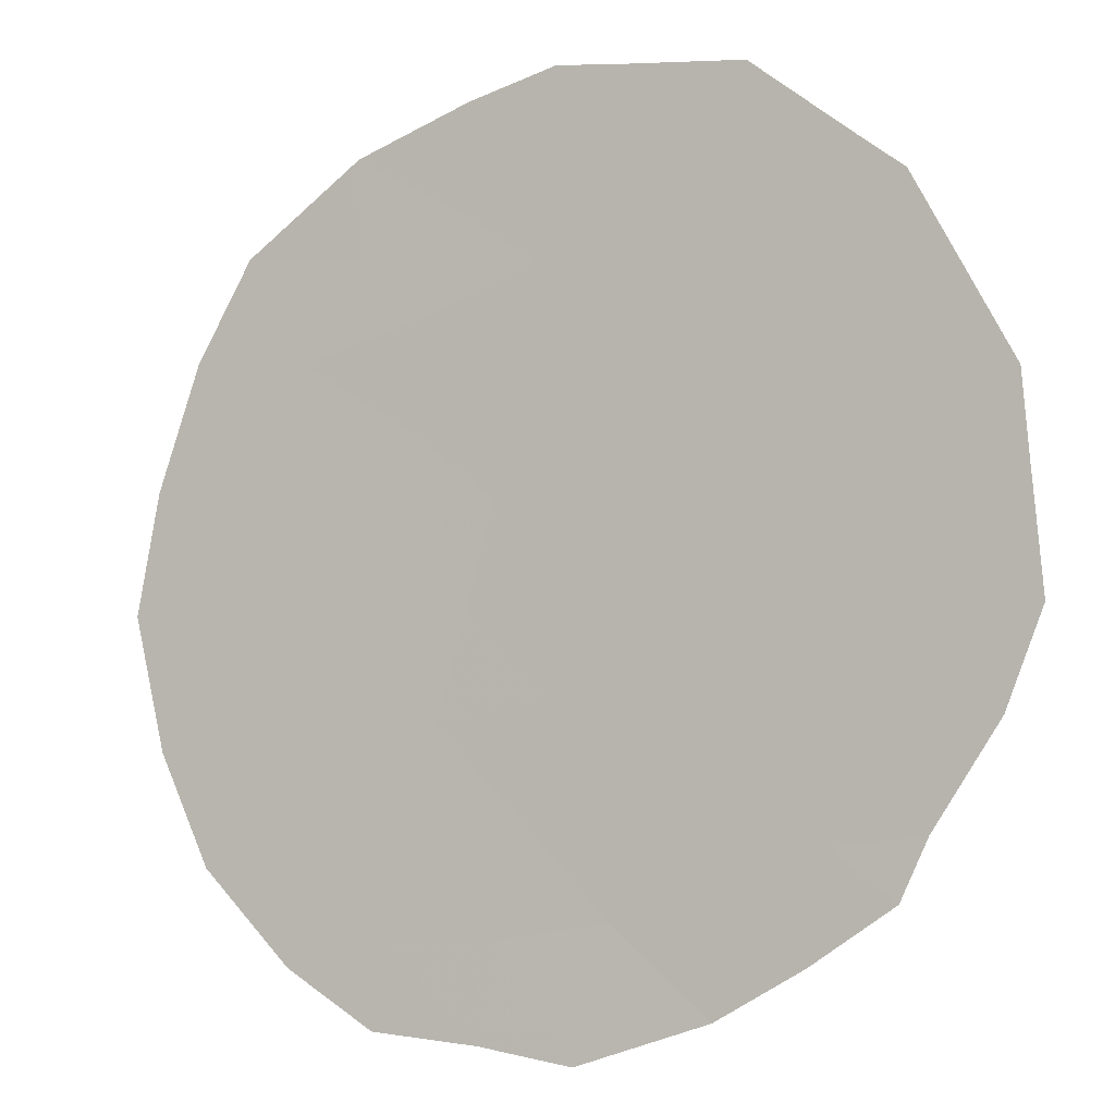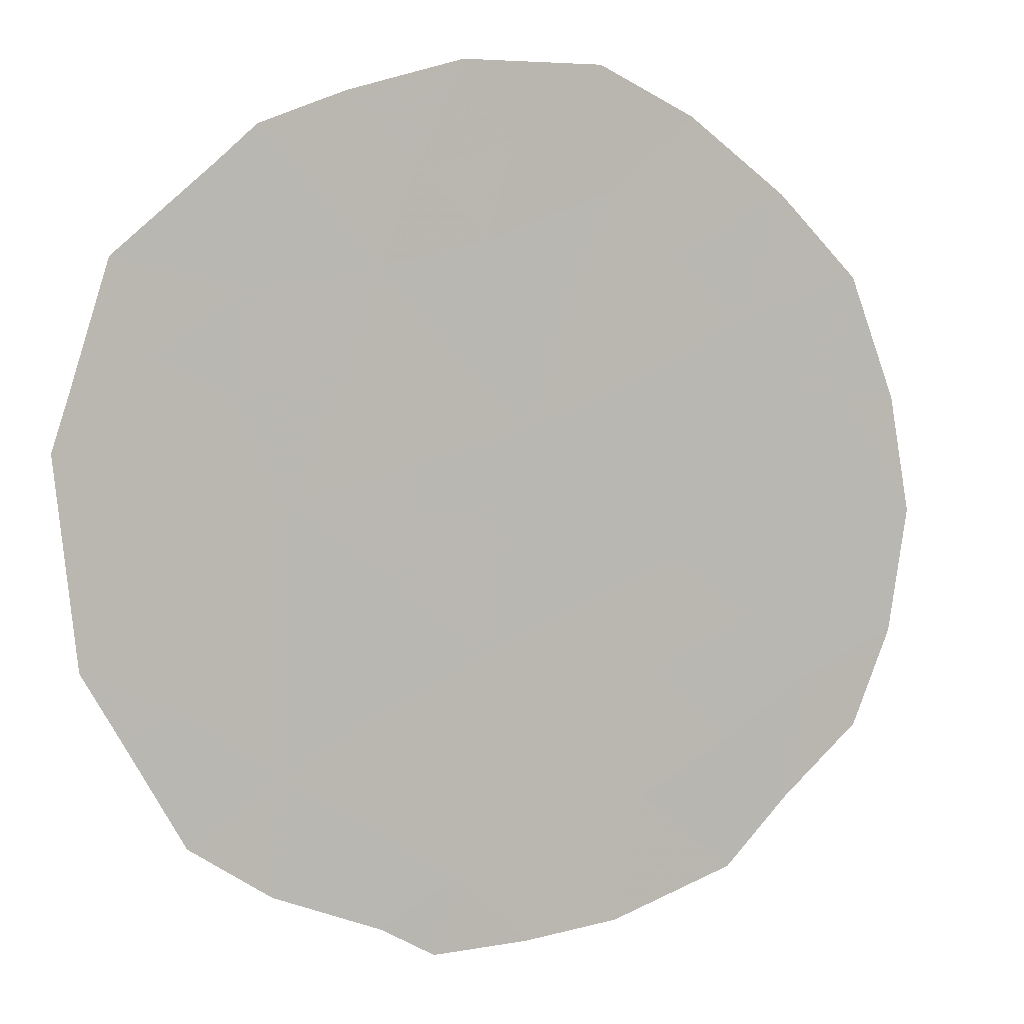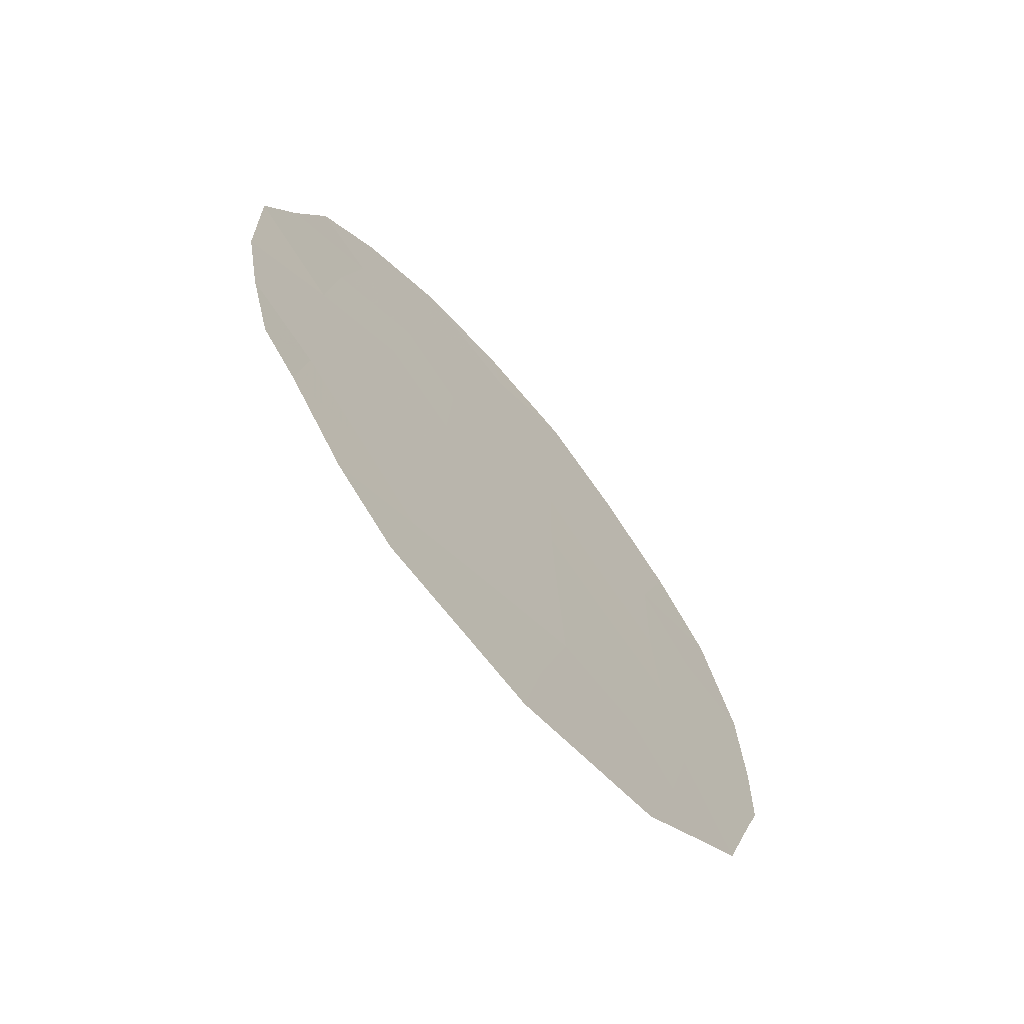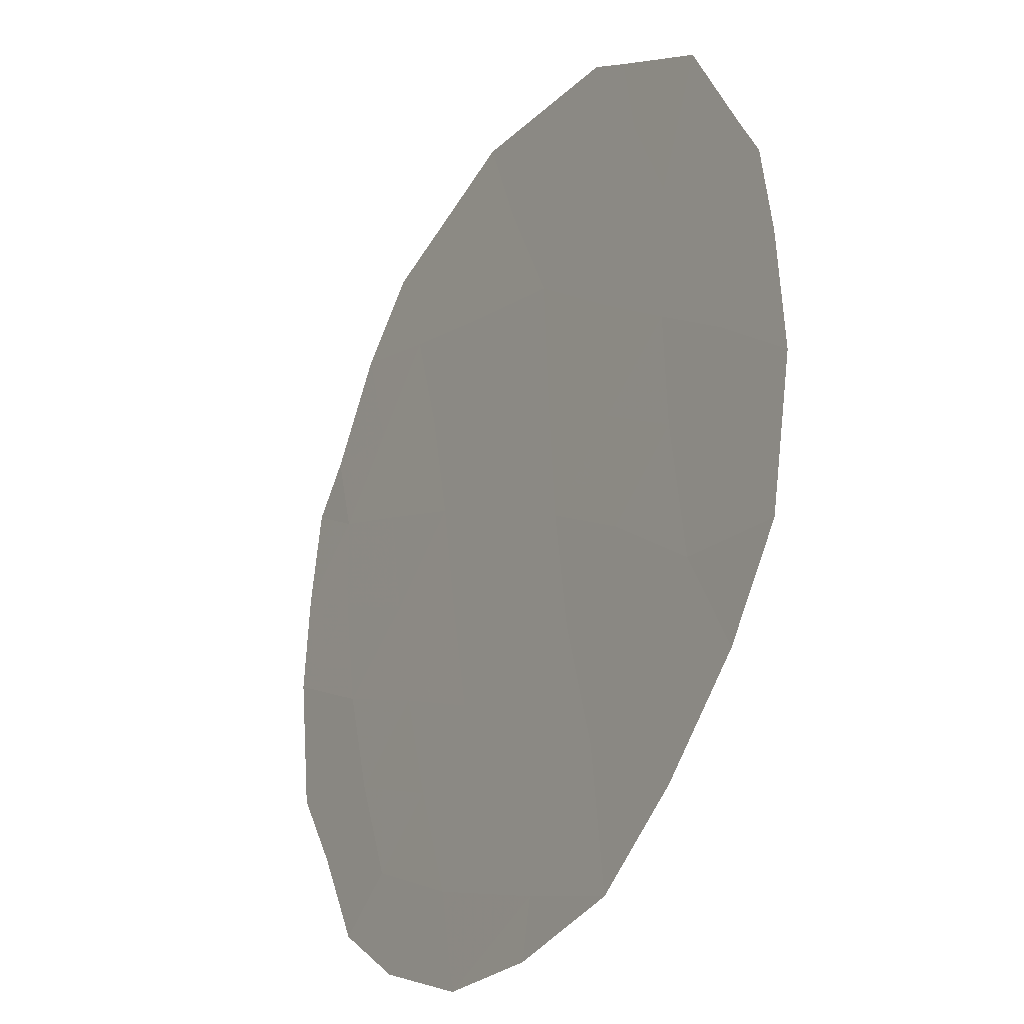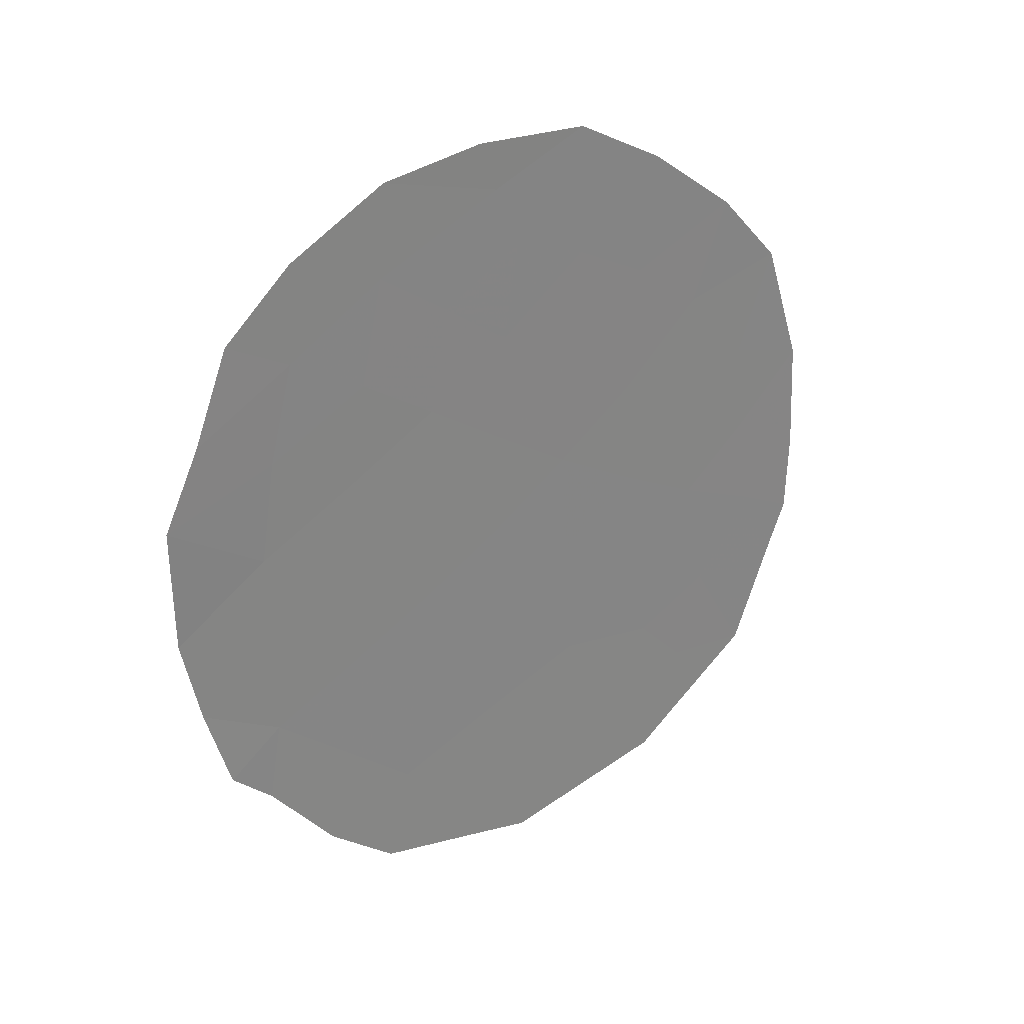
<metadata>
{"format":"obj","ext":"obj","renderer":"f3d","projection":"perspective","resolution":1024,"background":"white","views":[{"elev":-41.1,"azim":-59.5,"up":"+Z"},{"elev":41.0,"azim":58.4,"up":"+Z"},{"elev":-66.3,"azim":-171.2,"up":"+Y"},{"elev":58.0,"azim":175.9,"up":"+Z"},{"elev":30.2,"azim":-157.6,"up":"+Y"}]}
</metadata>
<code>
v 92.86 -41.84 78.1
v 90.12 -40.53 82.55
v 92.03 -44.98 79.35
v 90.91 -44.2 81.17
v 92.65 -39.9 78.46
v 91.84 -40.84 79.75
v 92.82 -43.77 78.11
v 91.9 -42.91 79.62
v 91.44 -38.74 80.44
v 90.99 -41.87 81.09
v 90.08 -42.8 82.55
v 89.92 -39.54 82.89
v 89.56 -40.28 83.46
v 93.36 -42.44 77.28
v 93.26 -43.31 77.43
v 92.15 -45.92 79.12
v 92.52 -45.37 78.55
v 93.18 -40.45 77.59
v 92.99 -39.55 77.91
v 92.63 -38.93 78.51
v 92.1 -38.4 79.38
v 91.54 -38.25 80.28
v 89.3 -43.46 83.78
v 89.4 -43.9 83.61
v 89.62 -44.99 83.22
v 91.6 -46.14 79.99
v 91.23 -46.3 80.58
v 90.31 -45.94 82.07
v 93.11 -44.16 77.63
v 92.89 -44.55 77.99
v 90.11 -45.66 82.41
v 90.91 -38.33 81.3
v 93.37 -41.21 77.27
v 89.76 -41.3 83.11
v 89.33 -41.53 83.79
v 92.87 -42.88 78.06
v 92.25 -40.34 79.11
v 91.75 -39.81 79.92
v 90.96 -42.98 81.12
v 91.43 -42.42 80.38
v 91.43 -43.52 80.35
v 91.43 -41.35 80.41
v 90.99 -40.79 81.13
v 91.39 -40.3 80.49
v 92.33 -41.34 78.96
v 89.64 -43.16 83.26
v 89.3 -42.63 83.82
v 89.7 -42.21 83.18
v 90.37 -44.37 82.04
v 89.95 -43.98 82.73
v 90.47 -43.44 81.9
v 91.5 -44.6 80.21
v 91.61 -45.55 79.99
v 91.1 -45.31 80.82
v 90.77 -46.12 81.33
v 90.56 -45.18 81.7
v 92.43 -44.37 78.72
v 91.94 -43.97 79.52
v 90.09 -44.89 82.47
v 91.31 -39.35 80.64
v 90.41 -38.85 82.1
v 91.88 -41.86 79.67
v 92.36 -42.35 78.88
v 90.57 -41.3 81.8
v 90.54 -42.36 81.82
v 90.12 -41.78 82.5
v 92.38 -43.37 78.83
v 92.13 -39.32 79.32
v 92.78 -40.85 78.24
v 90.5 -40.01 81.93
v 90.9 -39.62 81.29
f 36 1 14
f 29 7 15
f 37 38 68
f 3 17 16
f 39 40 41
f 42 43 44
f 69 45 37
f 5 19 18
f 5 20 19
f 9 22 21
f 46 47 48
f 49 50 51
f 11 50 46
f 50 25 24
f 52 53 54
f 54 55 56
f 7 36 15
f 3 57 17
f 41 58 52
f 50 49 59
f 49 56 59
f 25 59 31
f 38 44 60
f 60 71 32
f 62 40 42
f 62 45 63
f 64 70 43
f 64 65 66
f 65 39 51
f 58 67 57
f 63 36 67
f 66 48 34
f 5 68 20
f 1 69 33
f 7 29 30
f 12 2 13
f 2 34 13
f 35 13 34
f 36 14 15
f 5 37 68
f 37 6 38
f 4 39 41
f 39 10 40
f 41 40 8
f 6 42 44
f 42 10 43
f 5 69 37
f 69 1 45
f 37 45 6
f 11 46 48
f 46 23 47
f 48 47 35
f 4 49 51
f 51 50 11
f 50 24 46
f 23 46 24
f 4 52 54
f 52 3 53
f 27 53 26
f 27 54 53
f 4 54 56
f 54 27 55
f 56 55 28
f 30 57 7
f 57 30 17
f 4 41 52
f 41 8 58
f 52 58 3
f 49 4 56
f 31 56 28
f 59 56 31
f 9 38 60
f 38 6 44
f 60 44 71
f 3 16 53
f 26 53 16
f 6 62 42
f 62 8 40
f 42 40 10
f 8 62 63
f 62 6 45
f 63 45 1
f 10 64 43
f 64 2 70
f 70 2 12
f 70 61 71
f 61 70 12
f 2 64 66
f 64 10 65
f 66 65 11
f 11 65 51
f 65 10 39
f 51 39 4
f 3 58 57
f 58 8 67
f 57 67 7
f 8 63 67
f 63 1 36
f 67 36 7
f 2 66 34
f 66 11 48
f 34 48 35
f 68 21 20
f 1 33 14
f 18 69 5
f 69 18 33
f 71 61 32
f 68 38 9
f 44 43 71
f 70 71 43
f 21 68 9
f 50 59 25
f 9 60 32
f 9 32 22

</code>
